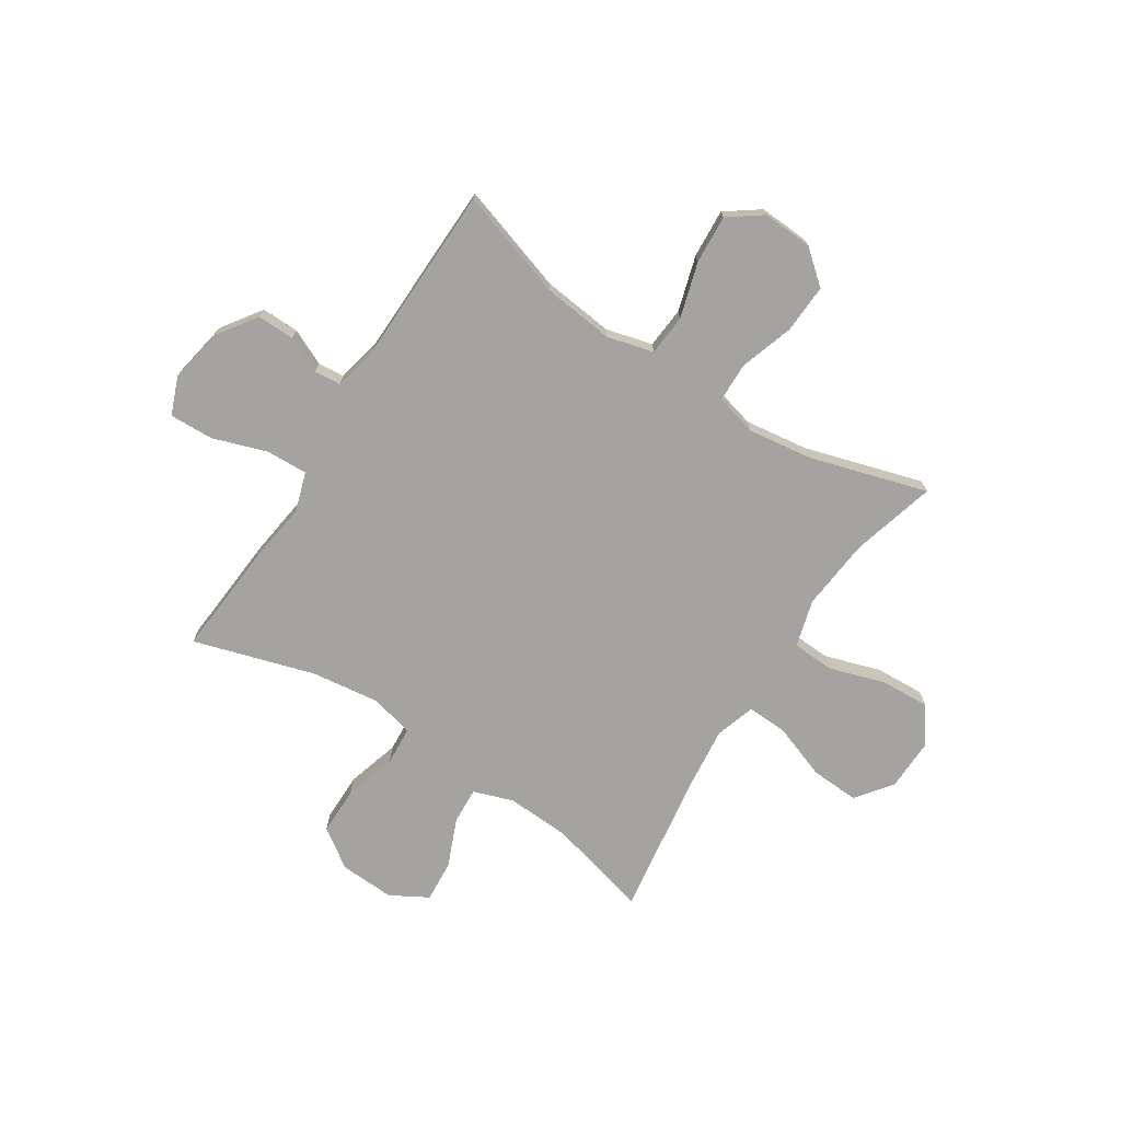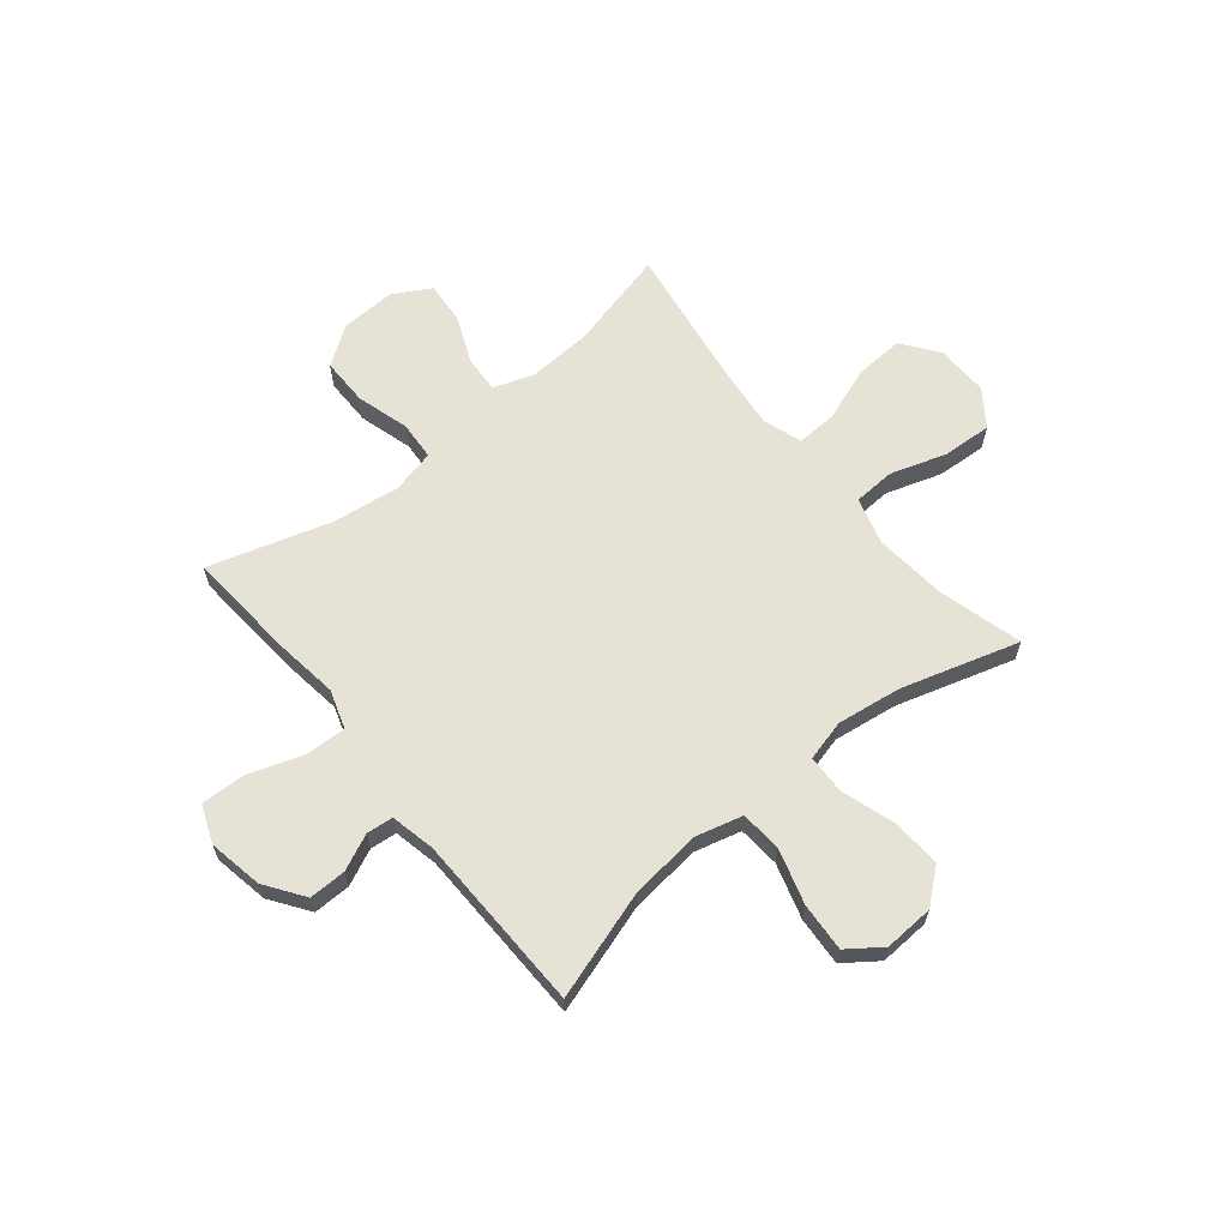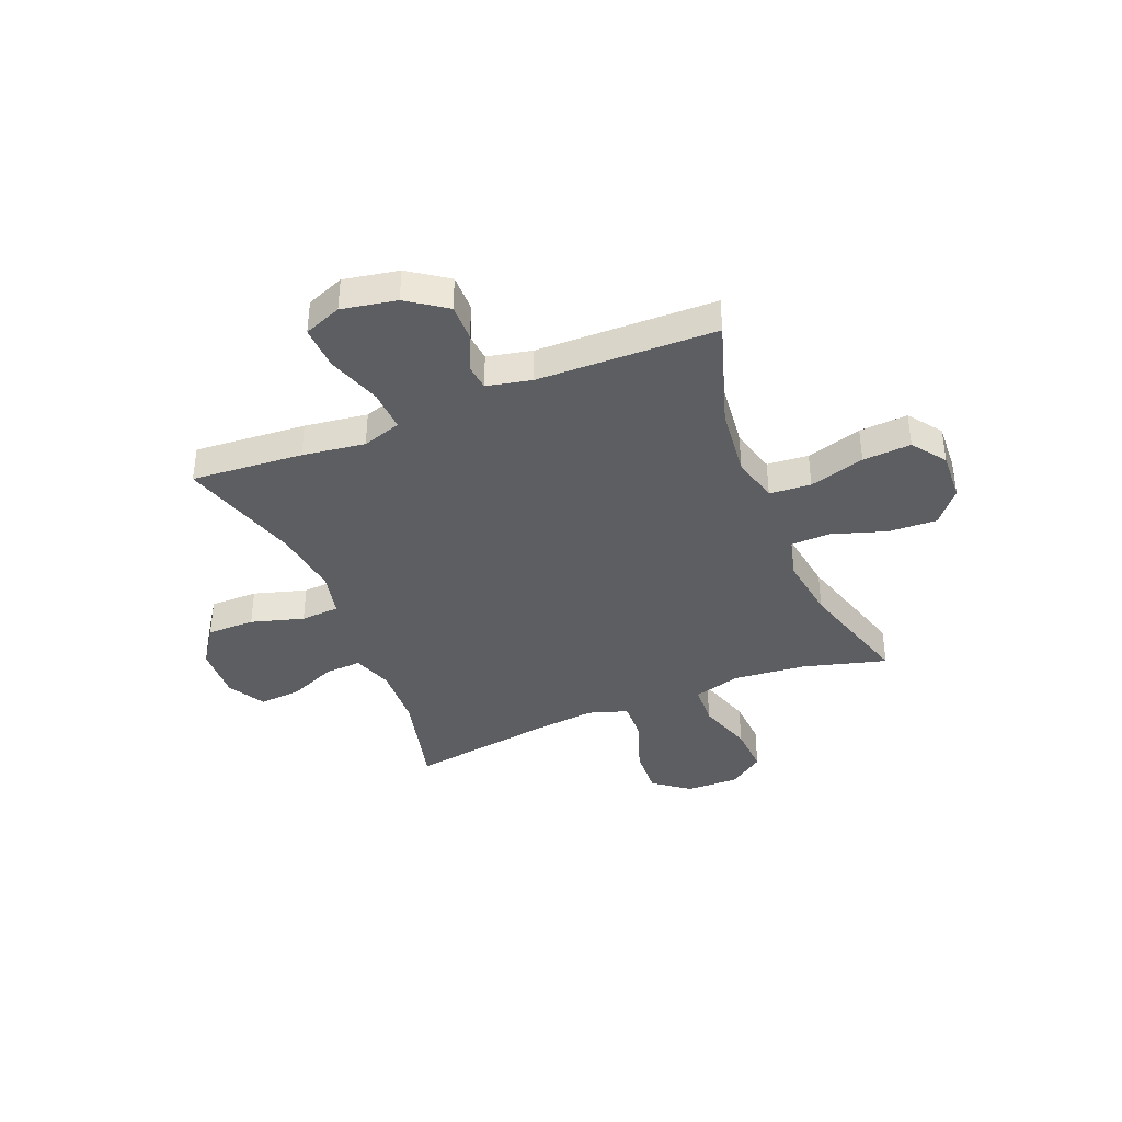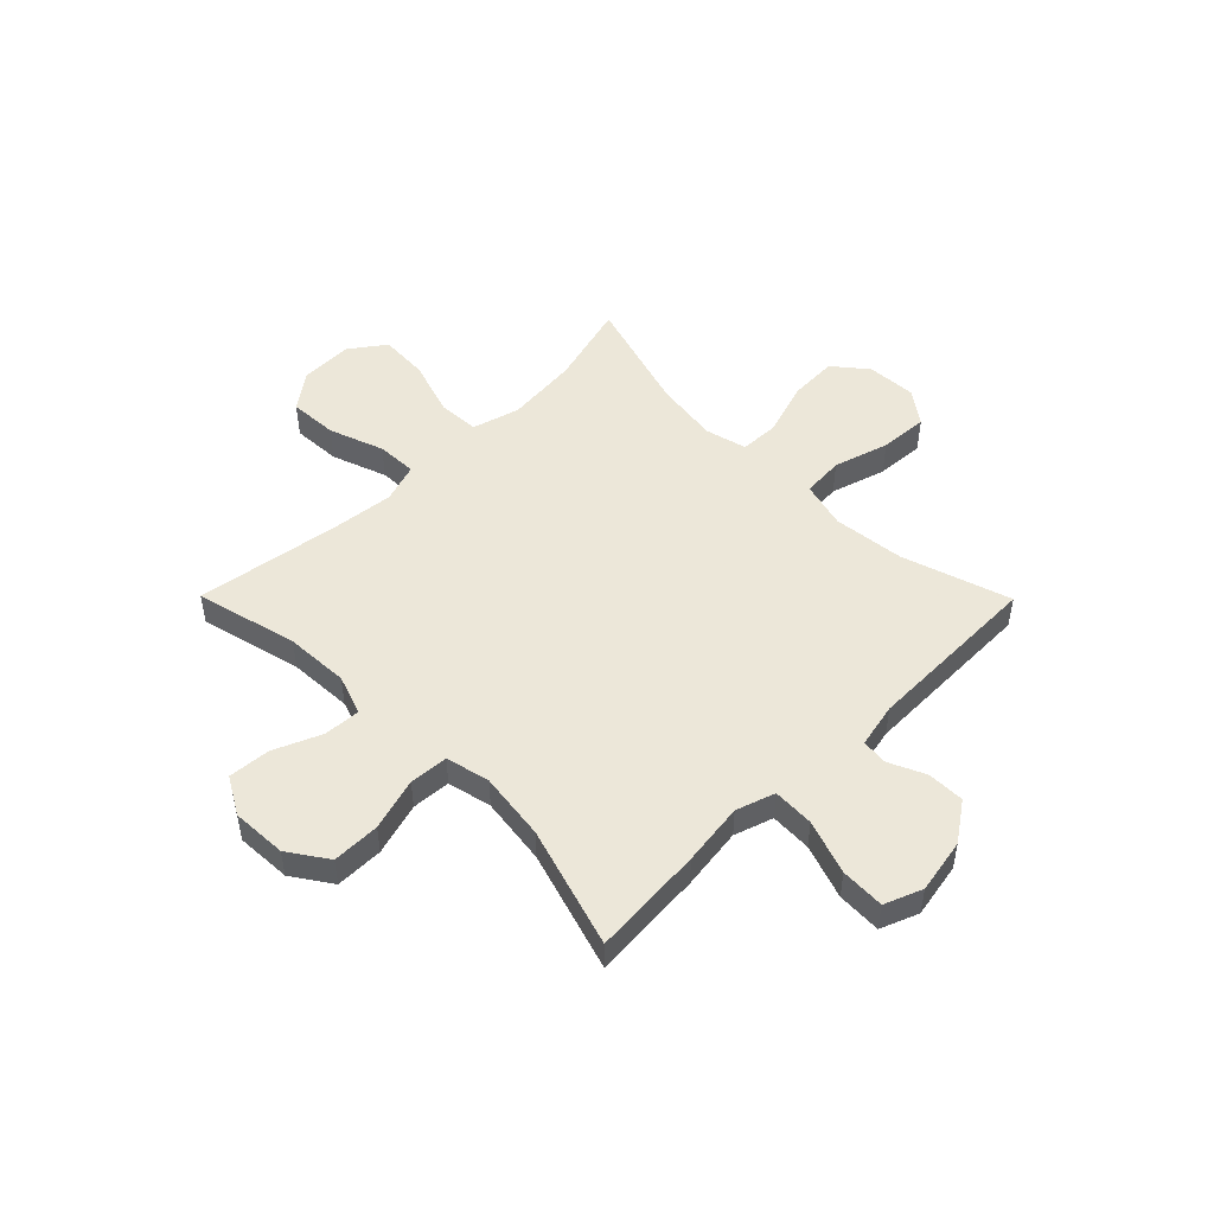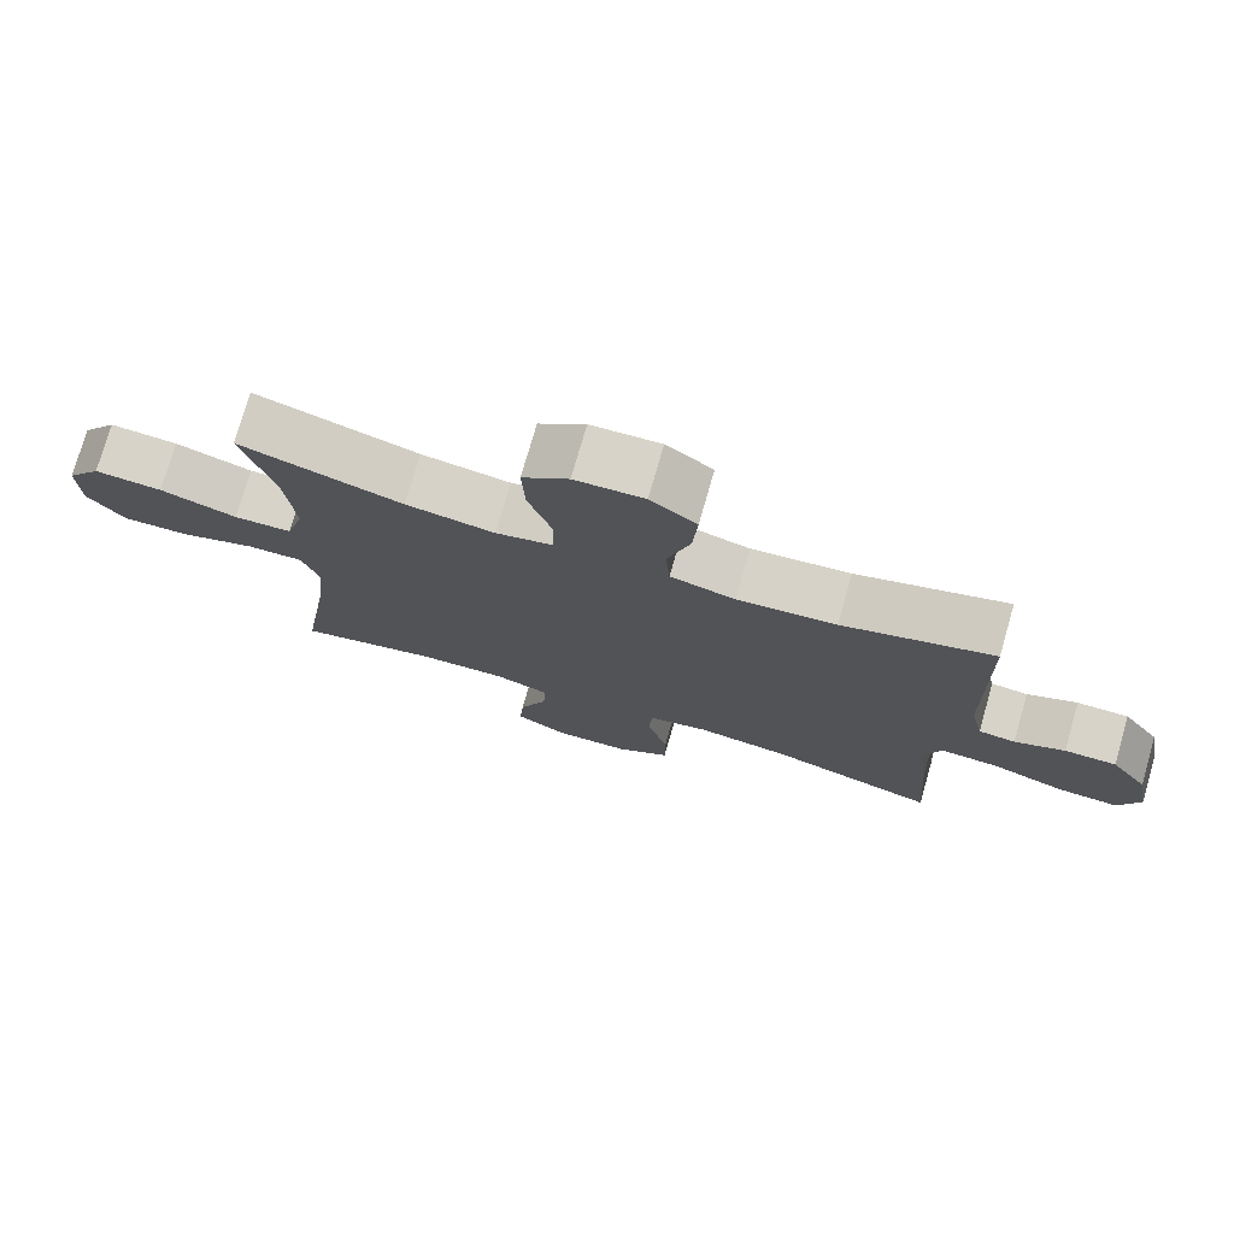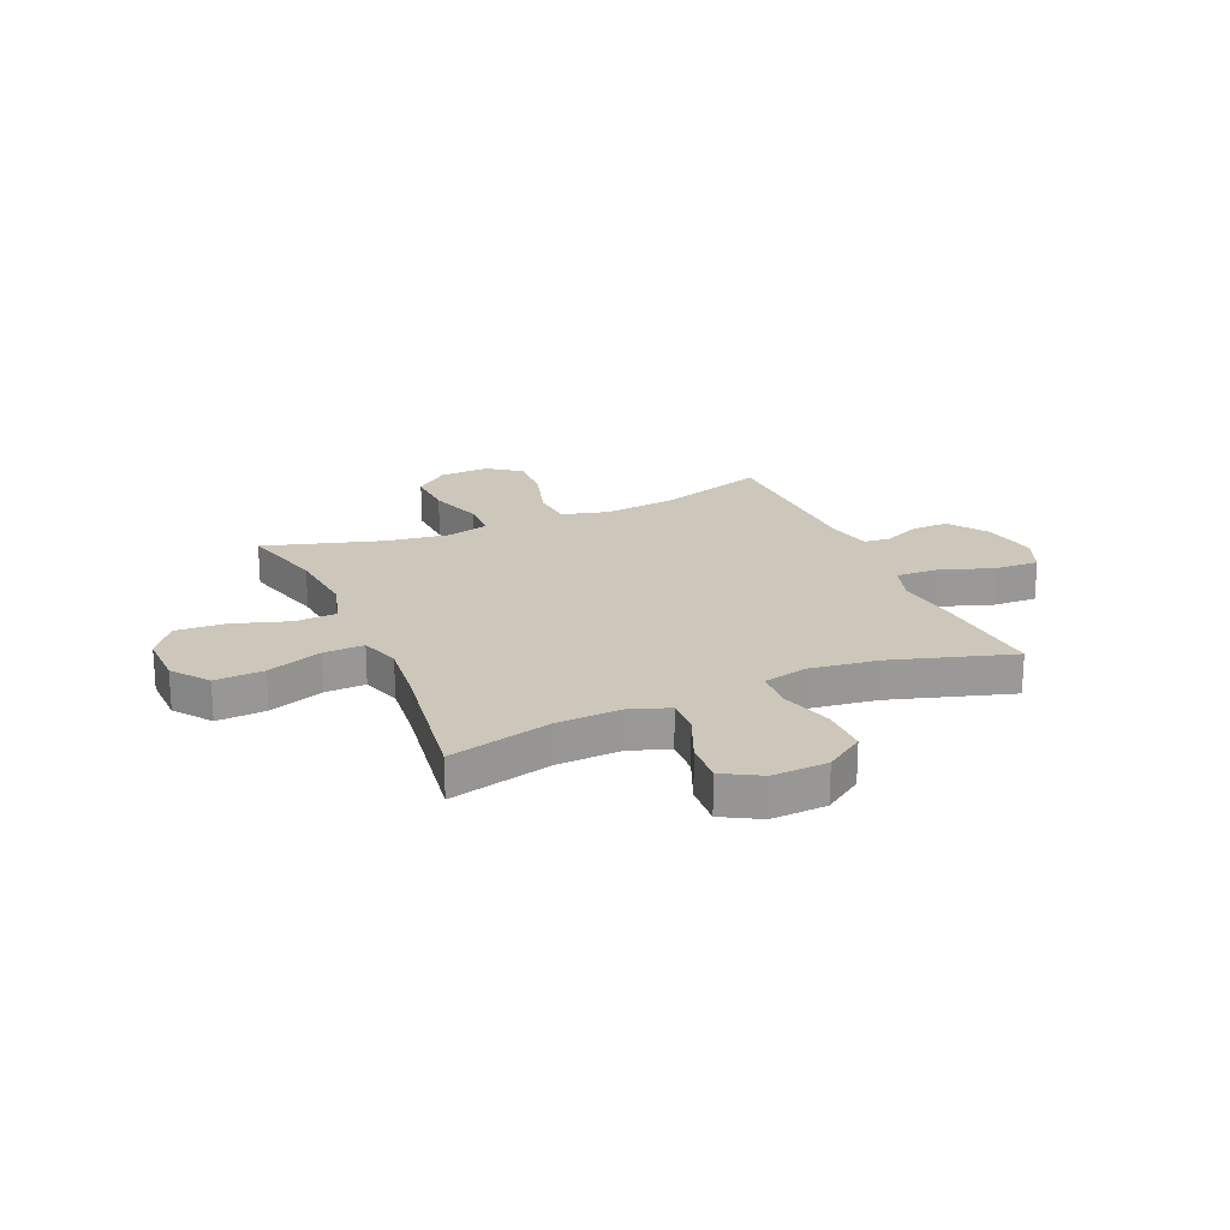
<metadata>
{"format":"obj","ext":"obj","renderer":"f3d","projection":"perspective","resolution":1024,"background":"white","views":[{"elev":-72.8,"azim":-32.9,"up":"+Y"},{"elev":63.4,"azim":-39.2,"up":"+Y"},{"elev":-38.8,"azim":-67.9,"up":"+Y"},{"elev":49.6,"azim":-134.7,"up":"+Y"},{"elev":76.0,"azim":-163.9,"up":"+Z"},{"elev":21.4,"azim":156.5,"up":"+Y"}]}
</metadata>
<code>
v -0.5 0.07 0.5
v -0.296 0.07 0.435
v -0.162 0.07 0.42
v -0.074 0.07 0.443
v -0.068 0.07 0.521
v -0.099 0.07 0.625
v -0.105 0.07 0.716
v -0.042 0.07 0.762
v 0.052 0.07 0.757
v 0.115 0.07 0.705
v 0.111 0.07 0.613
v 0.078 0.07 0.511
v 0.08 0.07 0.437
v 0.158 0.07 0.417
v 0.279 0.07 0.434
v 0.5 0.07 0.5
v 0.457 0.07 0.342
v 0.444 0.07 0.206
v 0.469 0.07 0.117
v 0.548 0.07 0.113
v 0.653 0.07 0.147
v 0.746 0.07 0.152
v 0.794 0.07 0.085
v 0.792 0.07 -0.014
v 0.741 0.07 -0.082
v 0.649 0.07 -0.077
v 0.546 0.07 -0.04
v 0.47 0.07 -0.037
v 0.446 0.07 -0.111
v 0.459 0.07 -0.23
v 0.5 0.07 -0.5
v 0.308 0.07 -0.452
v 0.188 0.07 -0.446
v 0.113 0.07 -0.472
v 0.117 0.07 -0.541
v 0.155 0.07 -0.631
v 0.161 0.07 -0.71
v 0.091 0.07 -0.75
v -0.013 0.07 -0.745
v -0.086 0.07 -0.695
v -0.086 0.07 -0.605
v -0.057 0.07 -0.506
v -0.062 0.07 -0.433
v -0.145 0.07 -0.414
v -0.273 0.07 -0.431
v -0.5 0.07 -0.5
v -0.484 0.07 -0.29
v -0.468 0.07 -0.172
v -0.492 0.07 -0.099
v -0.57 0.07 -0.102
v -0.672 0.07 -0.137
v -0.755 0.07 -0.14
v -0.783 0.07 -0.069
v -0.764 0.07 0.034
v -0.713 0.07 0.107
v -0.643 0.07 0.106
v -0.575 0.07 0.075
v -0.525 0.07 0.08
v -0.507 0.07 0.164
v -0.5 0 0.5
v -0.296 0 0.435
v -0.162 0 0.42
v -0.074 0 0.443
v -0.068 0 0.521
v -0.099 0 0.625
v -0.105 0 0.716
v -0.042 0 0.762
v 0.052 0 0.757
v 0.115 0 0.705
v 0.111 0 0.613
v 0.078 0 0.511
v 0.08 0 0.437
v 0.158 0 0.417
v 0.279 0 0.434
v 0.5 0 0.5
v 0.457 0 0.342
v 0.444 0 0.206
v 0.469 0 0.117
v 0.548 0 0.113
v 0.653 0 0.147
v 0.746 0 0.152
v 0.794 0 0.085
v 0.792 0 -0.014
v 0.741 0 -0.082
v 0.649 0 -0.077
v 0.546 0 -0.04
v 0.47 0 -0.037
v 0.446 0 -0.111
v 0.459 0 -0.23
v 0.5 0 -0.5
v 0.308 0 -0.452
v 0.188 0 -0.446
v 0.113 0 -0.472
v 0.117 0 -0.541
v 0.155 0 -0.631
v 0.161 0 -0.71
v 0.091 0 -0.75
v -0.013 0 -0.745
v -0.086 0 -0.695
v -0.086 0 -0.605
v -0.057 0 -0.506
v -0.062 0 -0.433
v -0.145 0 -0.414
v -0.273 0 -0.431
v -0.5 0 -0.5
v -0.484 0 -0.29
v -0.468 0 -0.172
v -0.492 0 -0.099
v -0.57 0 -0.102
v -0.672 0 -0.137
v -0.755 0 -0.14
v -0.783 0 -0.069
v -0.764 0 0.034
v -0.713 0 0.107
v -0.643 0 0.106
v -0.575 0 0.075
v -0.525 0 0.08
v -0.507 0 0.164
f 55 56 57
f 54 55 57
f 53 54 57
f 52 53 57
f 51 52 57
f 50 51 57
f 49 50 57 58
f 48 49 58 59
f 45 46 47 48
f 59 1 2
f 48 59 2
f 45 48 2
f 44 45 2
f 40 41 42
f 39 40 42
f 38 39 42
f 37 38 42
f 36 37 42
f 35 36 42
f 34 35 42 43
f 44 2 3
f 43 44 3
f 34 43 3
f 33 34 3
f 30 31 32
f 33 3 4
f 32 33 4
f 30 32 4
f 29 30 4
f 25 26 27
f 24 25 27
f 23 24 27
f 22 23 27
f 21 22 27
f 20 21 27
f 19 20 27 28
f 29 4 5
f 28 29 5
f 19 28 5
f 18 19 5
f 15 16 17
f 14 15 17 18
f 10 11 12
f 9 10 12
f 8 9 12
f 7 8 12
f 6 7 12
f 5 6 12
f 5 12 13
f 18 5 13
f 13 14 18
f 116 115 114
f 116 114 113
f 116 113 112
f 116 112 111
f 116 111 110
f 116 110 109
f 117 116 109 108
f 118 117 108 107
f 107 106 105 104
f 61 60 118
f 61 118 107
f 61 107 104
f 61 104 103
f 101 100 99
f 101 99 98
f 101 98 97
f 101 97 96
f 101 96 95
f 101 95 94
f 102 101 94 93
f 62 61 103
f 62 103 102
f 62 102 93
f 62 93 92
f 91 90 89
f 63 62 92
f 63 92 91
f 63 91 89
f 63 89 88
f 86 85 84
f 86 84 83
f 86 83 82
f 86 82 81
f 86 81 80
f 86 80 79
f 87 86 79 78
f 64 63 88
f 64 88 87
f 64 87 78
f 64 78 77
f 76 75 74
f 77 76 74 73
f 71 70 69
f 71 69 68
f 71 68 67
f 71 67 66
f 71 66 65
f 71 65 64
f 72 71 64
f 72 64 77
f 77 73 72
f 1 60 61 2
f 2 61 62 3
f 3 62 63 4
f 4 63 64 5
f 5 64 65 6
f 6 65 66 7
f 7 66 67 8
f 8 67 68 9
f 9 68 69 10
f 10 69 70 11
f 11 70 71 12
f 12 71 72 13
f 13 72 73 14
f 14 73 74 15
f 15 74 75 16
f 16 75 76 17
f 17 76 77 18
f 18 77 78 19
f 19 78 79 20
f 20 79 80 21
f 21 80 81 22
f 22 81 82 23
f 23 82 83 24
f 24 83 84 25
f 25 84 85 26
f 26 85 86 27
f 27 86 87 28
f 28 87 88 29
f 29 88 89 30
f 30 89 90 31
f 31 90 91 32
f 32 91 92 33
f 33 92 93 34
f 34 93 94 35
f 35 94 95 36
f 36 95 96 37
f 37 96 97 38
f 38 97 98 39
f 39 98 99 40
f 40 99 100 41
f 41 100 101 42
f 42 101 102 43
f 43 102 103 44
f 44 103 104 45
f 45 104 105 46
f 46 105 106 47
f 47 106 107 48
f 48 107 108 49
f 49 108 109 50
f 50 109 110 51
f 51 110 111 52
f 52 111 112 53
f 53 112 113 54
f 54 113 114 55
f 55 114 115 56
f 56 115 116 57
f 57 116 117 58
f 58 117 118 59
f 59 118 60 1

</code>
